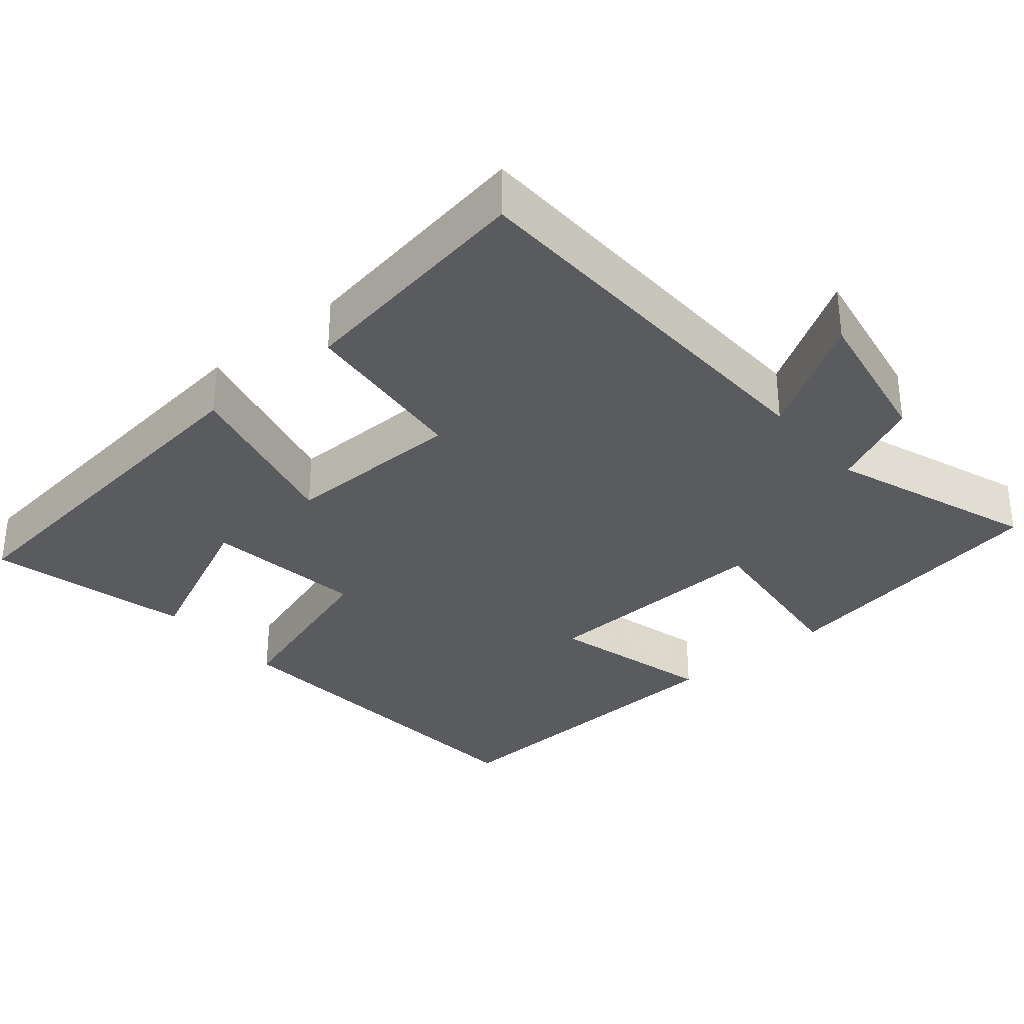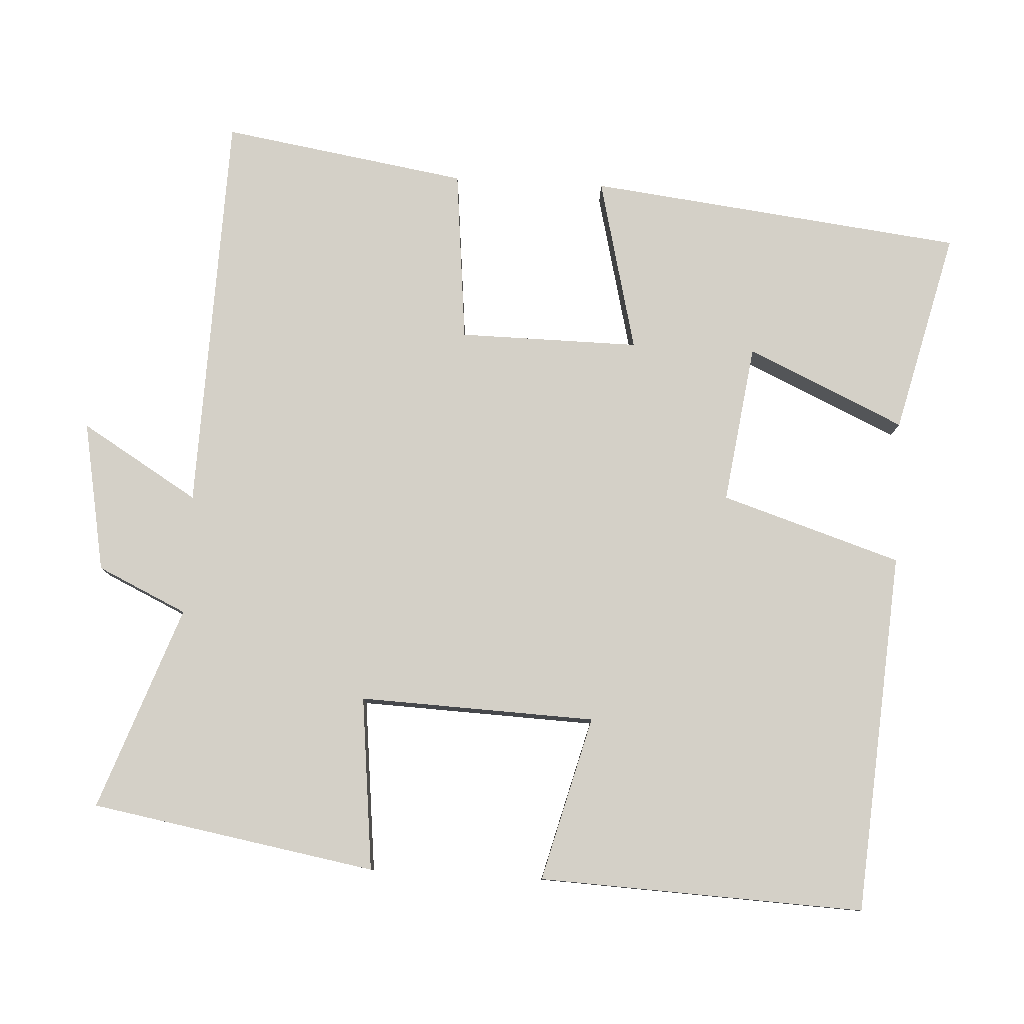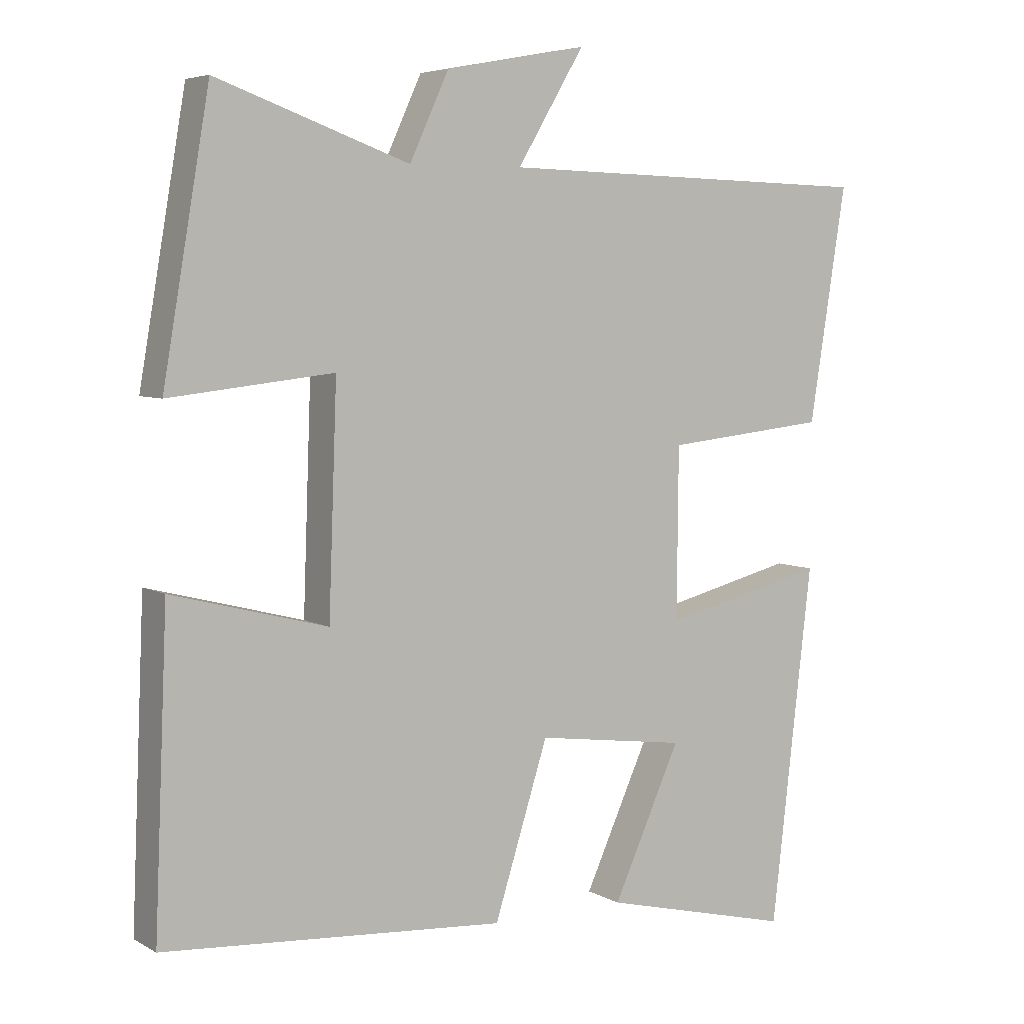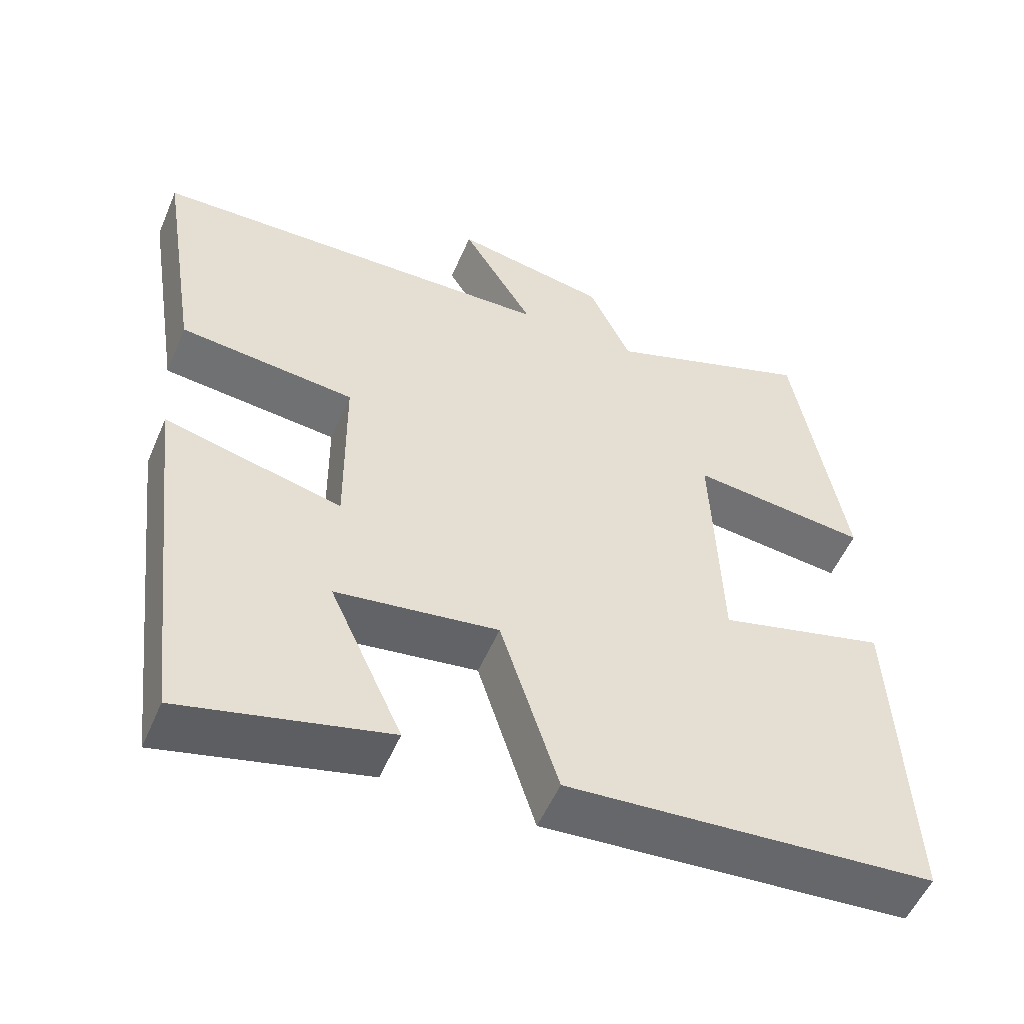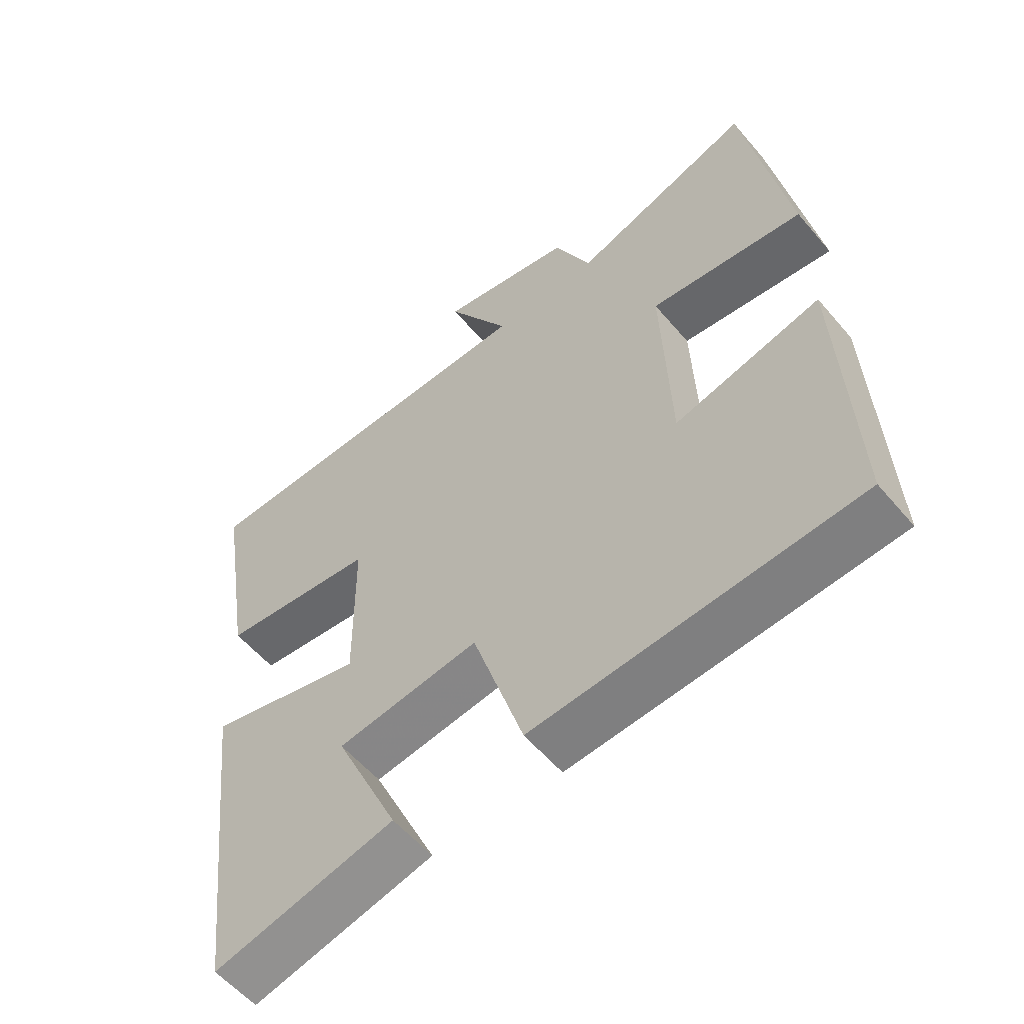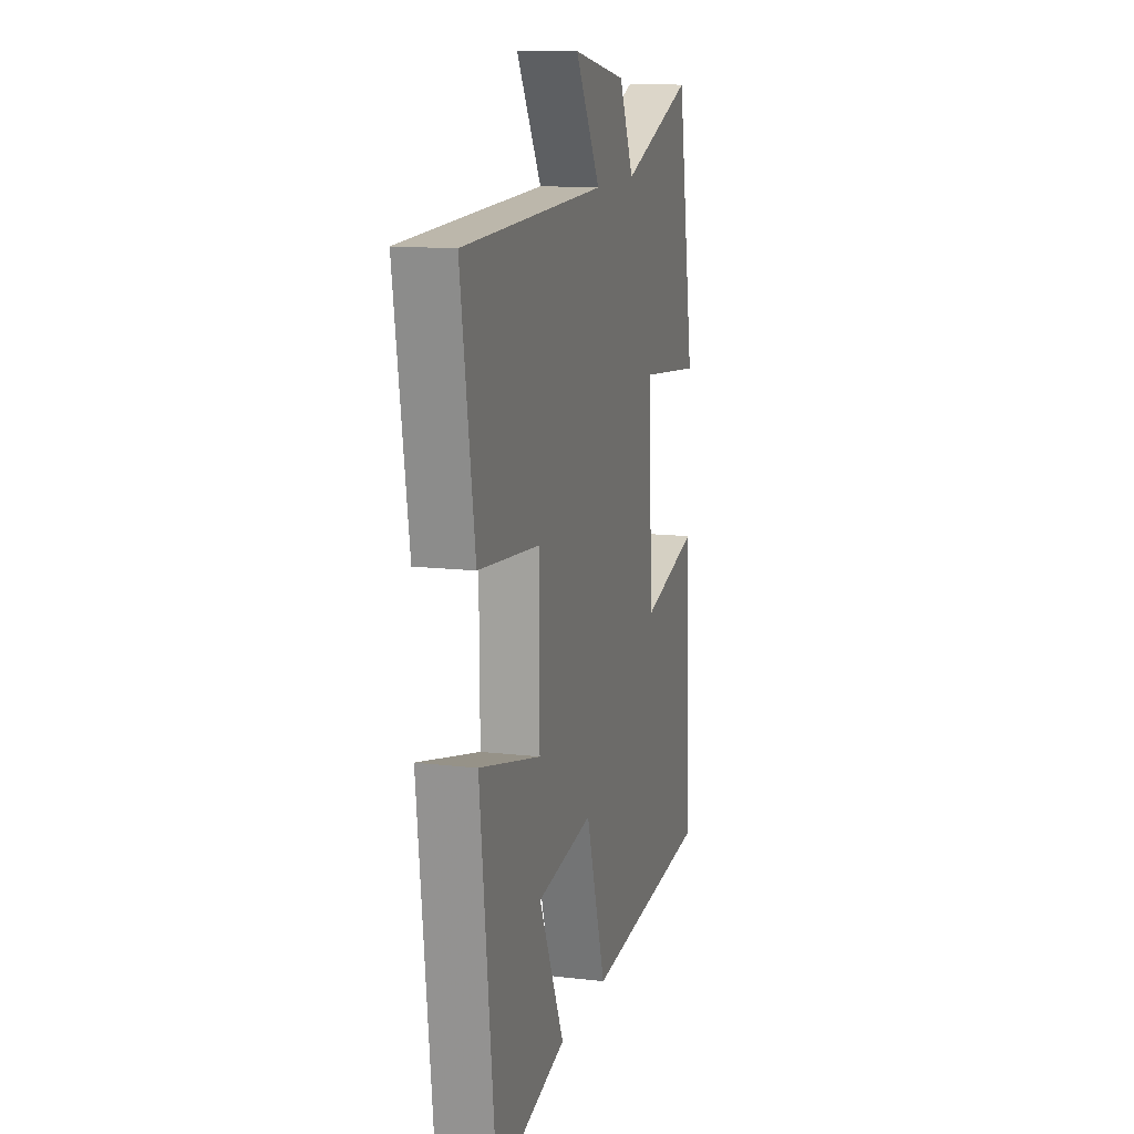
<metadata>
{"format":"obj","ext":"obj","renderer":"f3d","projection":"perspective","resolution":1024,"background":"white","views":[{"elev":-32.8,"azim":-49.7,"up":"+Y"},{"elev":79.9,"azim":93.1,"up":"+Y"},{"elev":5.7,"azim":147.8,"up":"+Z"},{"elev":-53.6,"azim":-22.9,"up":"+Z"},{"elev":-56.8,"azim":39.7,"up":"+Z"},{"elev":13.0,"azim":-74.9,"up":"+Z"}]}
</metadata>
<code>
v 0.519 0.07 -0.464
v 0.029 0.07 -0.5
v -0.048 0.07 -0.257
v -0.264 0.07 -0.287
v -0.167 0.07 -0.5
v -0.441 0.07 -0.567
v -0.5 0.07 -0.058
v -0.264 0.07 -0.116
v -0.266 0.07 0.128
v -0.5 0.07 0.152
v -0.553 0.07 0.485
v -0.007 0.07 0.5
v -0.103 0.07 0.659
v 0.101 0.07 0.621
v 0.157 0.07 0.5
v 0.433 0.07 0.599
v 0.5 0.07 0.213
v 0.265 0.07 0.239
v 0.277 0.07 -0.081
v 0.5 0.07 -0.023
v 0.519 0 -0.464
v 0.029 0 -0.5
v -0.048 0 -0.257
v -0.264 0 -0.287
v -0.167 0 -0.5
v -0.441 0 -0.567
v -0.5 0 -0.058
v -0.264 0 -0.116
v -0.266 0 0.128
v -0.5 0 0.152
v -0.553 0 0.485
v -0.007 0 0.5
v -0.103 0 0.659
v 0.101 0 0.621
v 0.157 0 0.5
v 0.433 0 0.599
v 0.5 0 0.213
v 0.265 0 0.239
v 0.277 0 -0.081
v 0.5 0 -0.023
f 1 2 3
f 20 1 3
f 19 20 3
f 18 19 3 4
f 15 16 17 18
f 14 15 18
f 13 14 18
f 12 13 18
f 11 12 18
f 10 11 18
f 9 10 18
f 8 9 18
f 8 18 4
f 7 8 4
f 4 5 6 7
f 23 22 21
f 23 21 40
f 23 40 39
f 24 23 39 38
f 38 37 36 35
f 38 35 34
f 38 34 33
f 38 33 32
f 38 32 31
f 38 31 30
f 38 30 29
f 38 29 28
f 24 38 28
f 24 28 27
f 27 26 25 24
f 1 21 22 2
f 2 22 23 3
f 3 23 24 4
f 4 24 25 5
f 5 25 26 6
f 6 26 27 7
f 7 27 28 8
f 8 28 29 9
f 9 29 30 10
f 10 30 31 11
f 11 31 32 12
f 12 32 33 13
f 13 33 34 14
f 14 34 35 15
f 15 35 36 16
f 16 36 37 17
f 17 37 38 18
f 18 38 39 19
f 19 39 40 20
f 20 40 21 1

</code>
